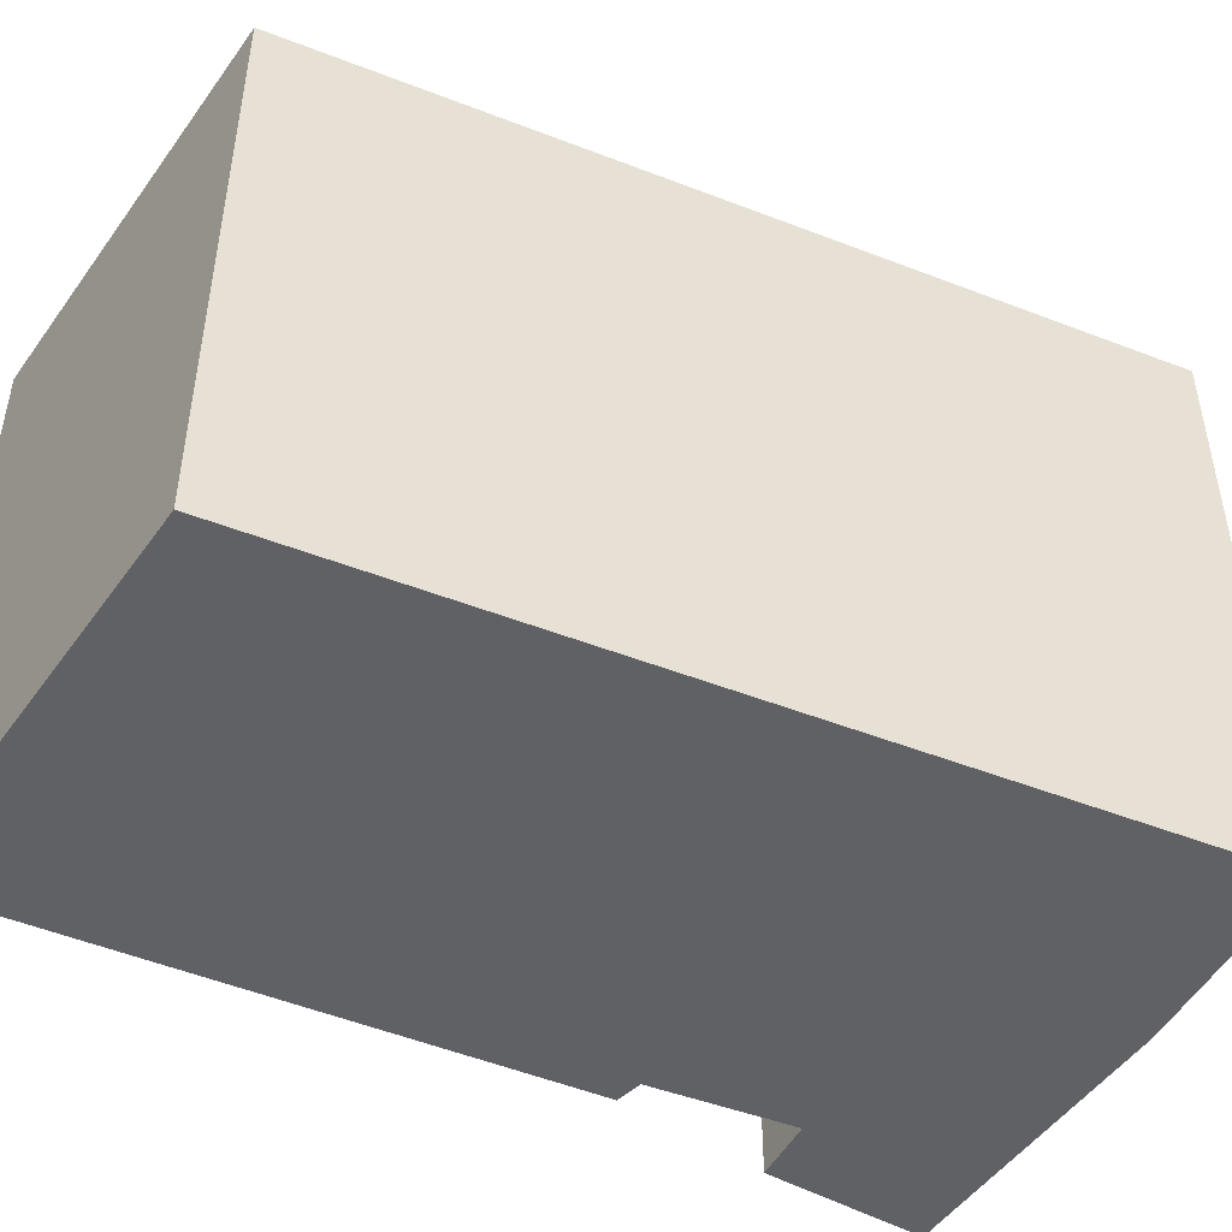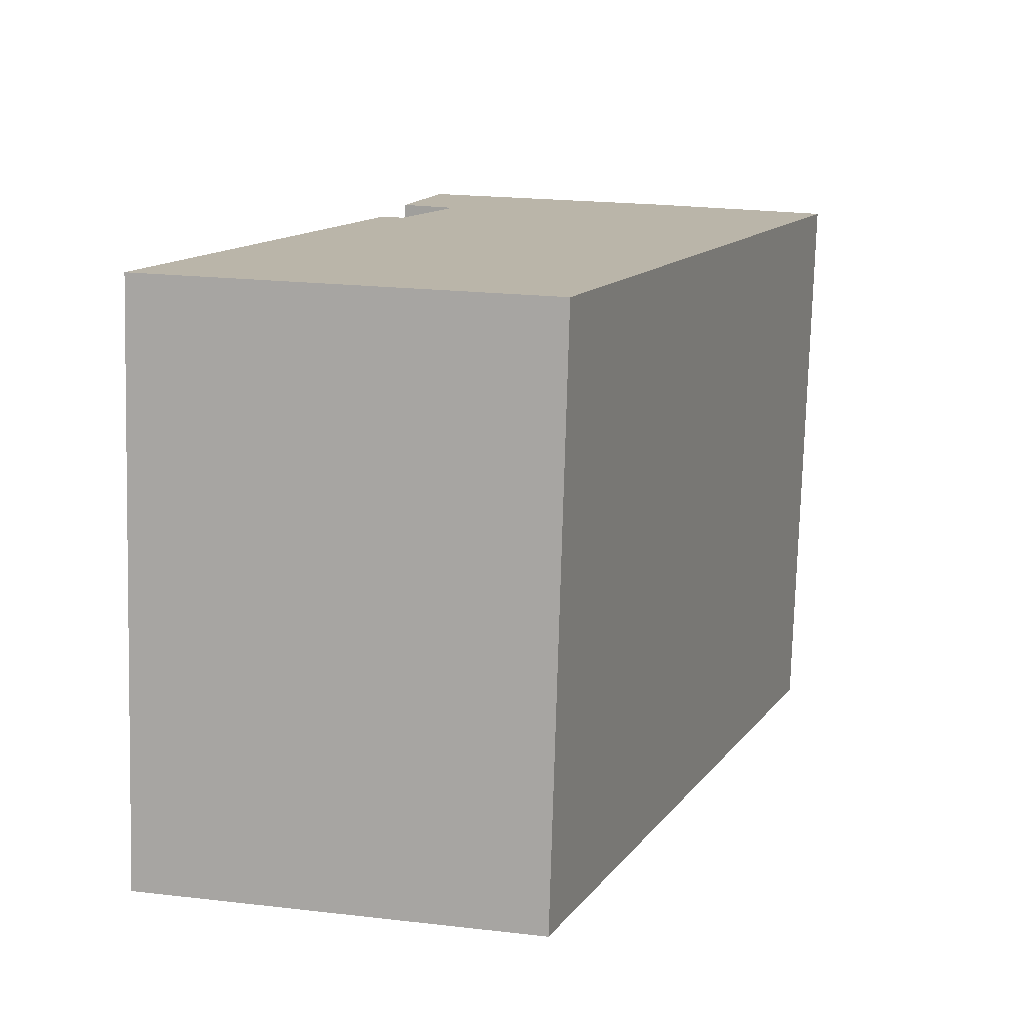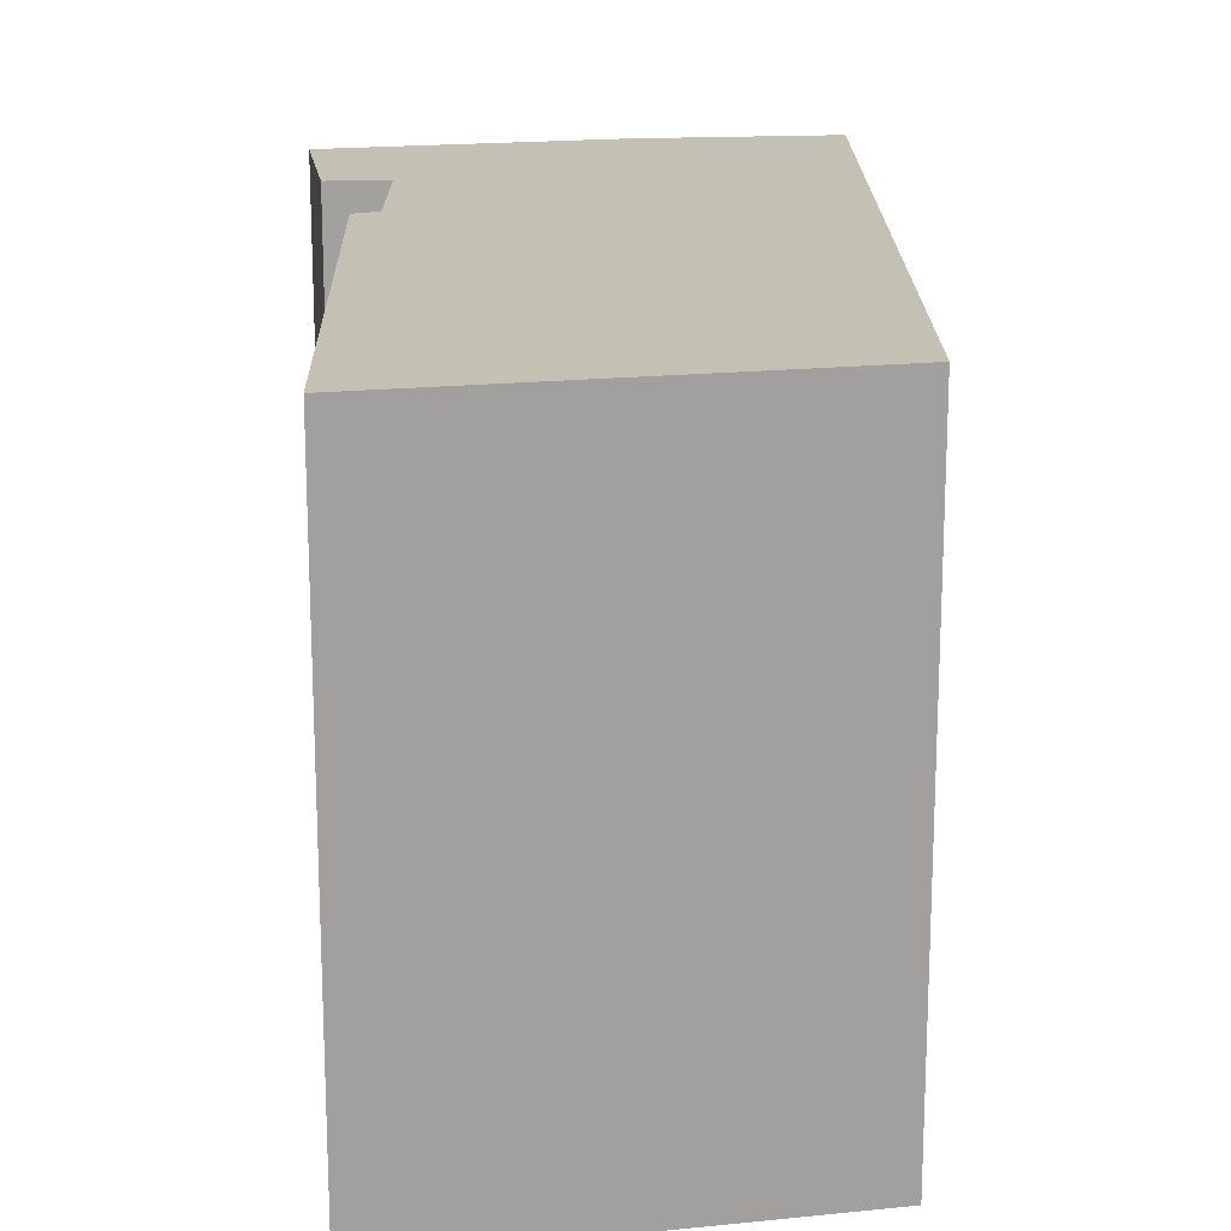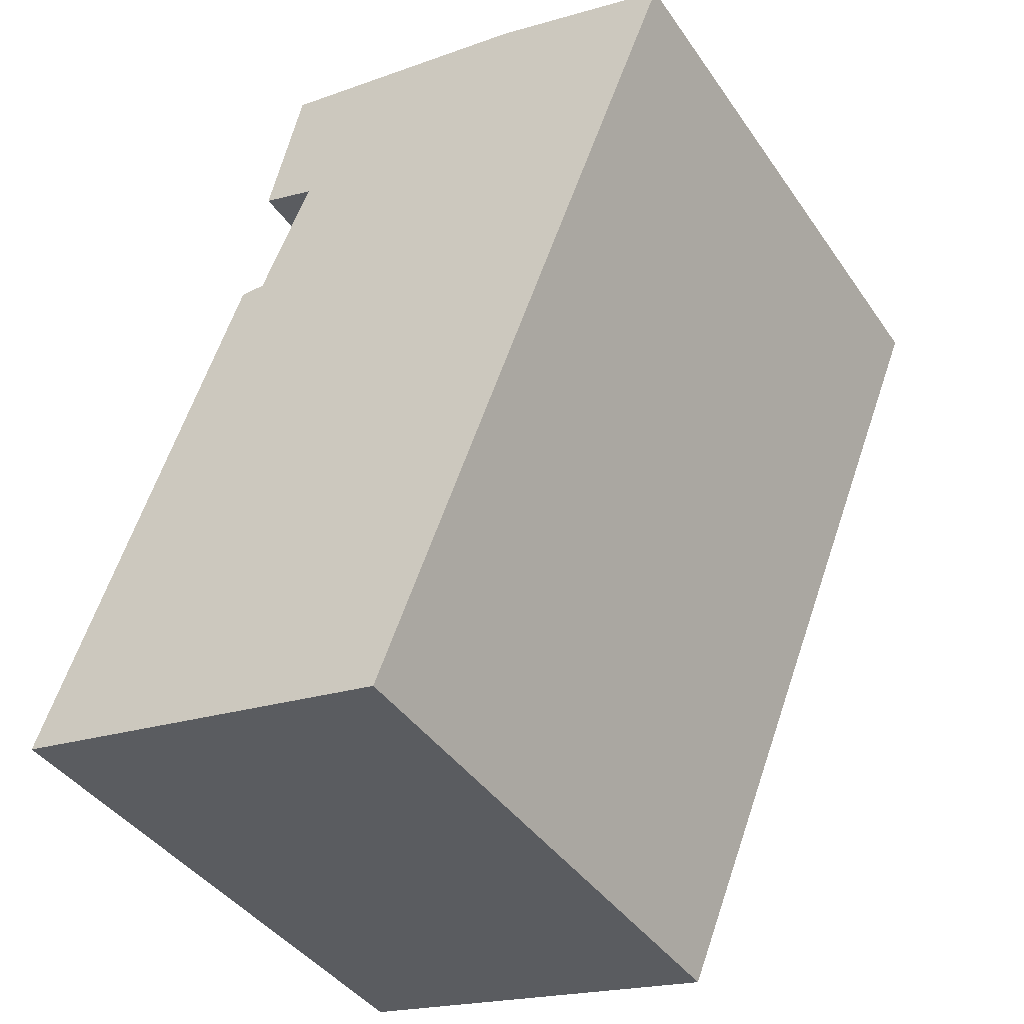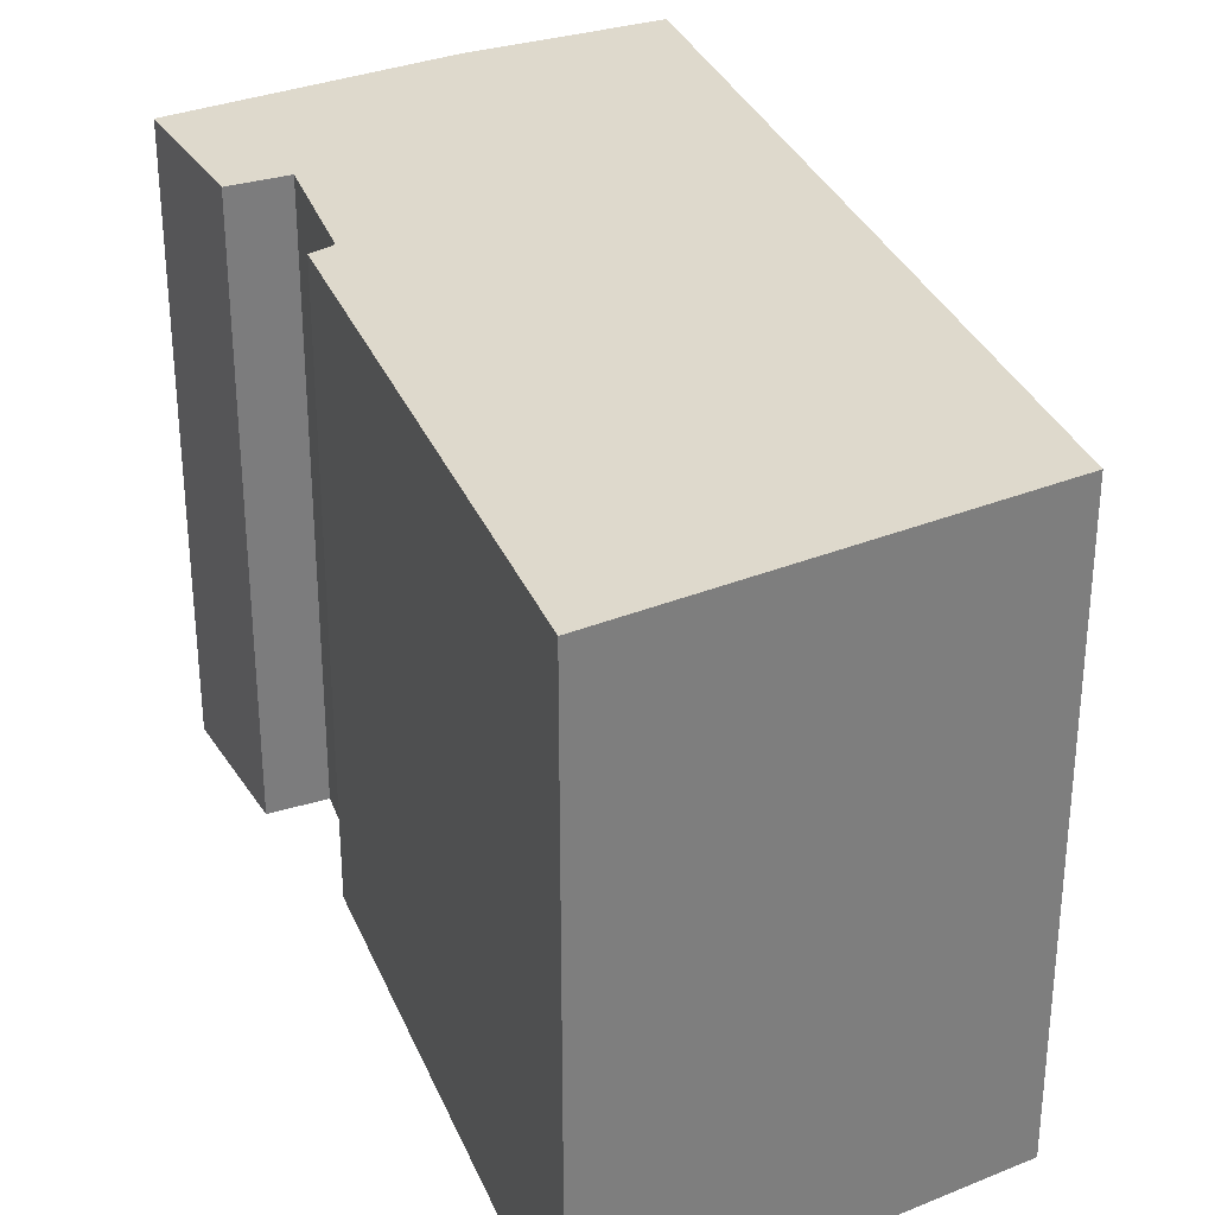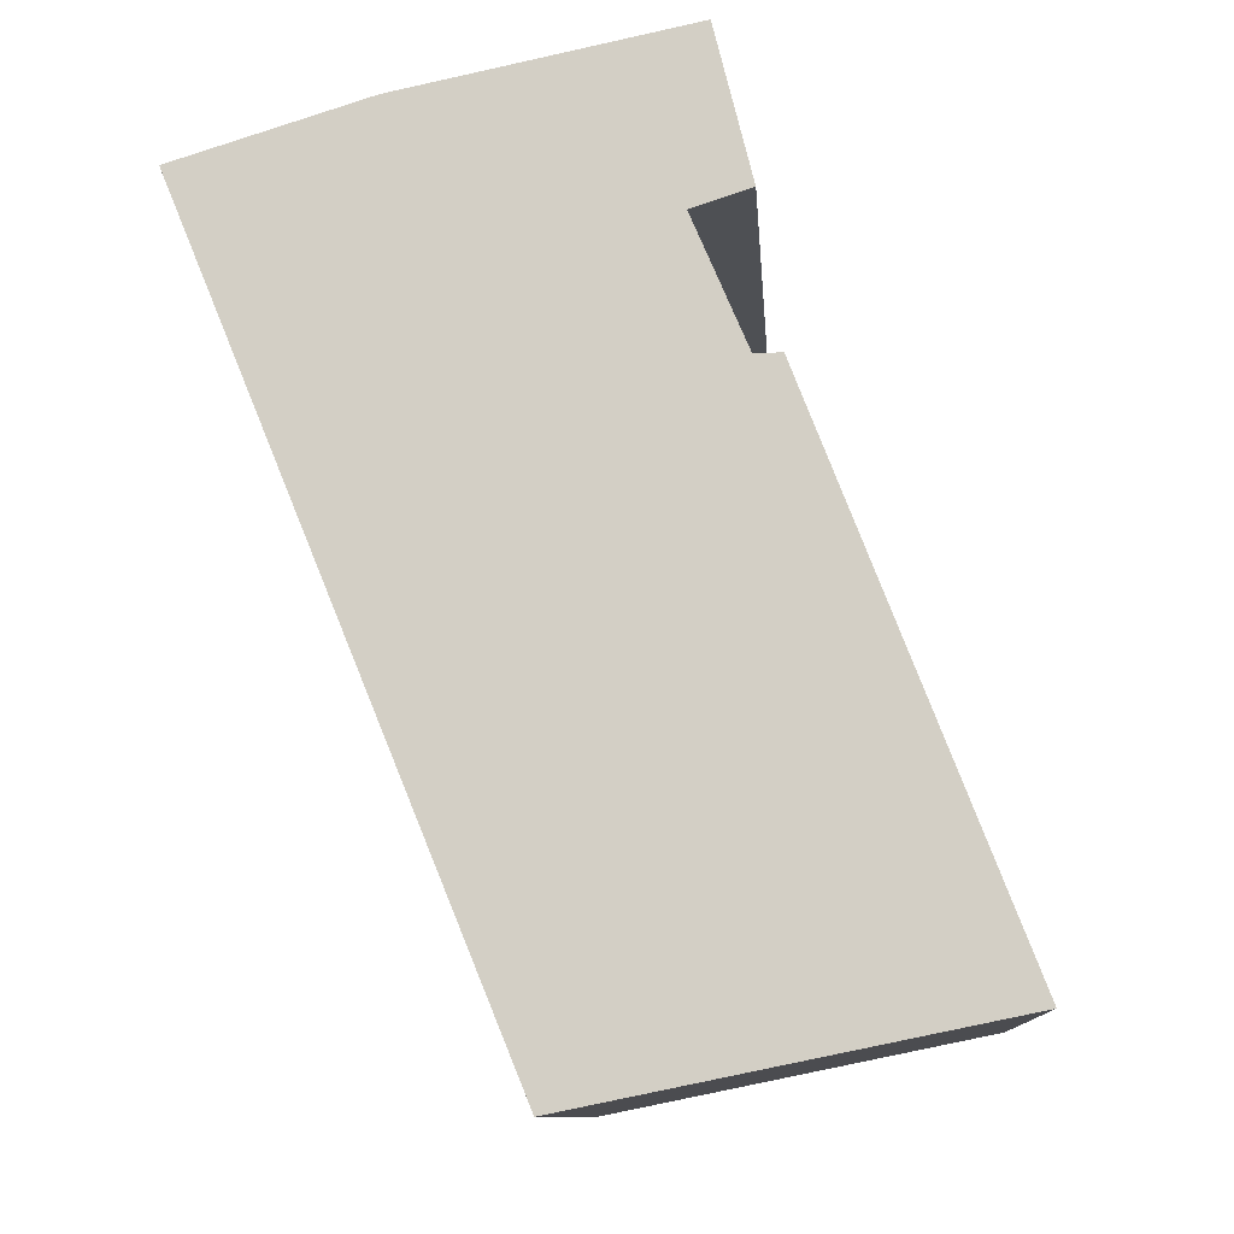
<metadata>
{"format":"obj","ext":"obj","renderer":"f3d","projection":"perspective","resolution":1024,"background":"white","views":[{"elev":-49.3,"azim":-135.5,"up":"+Y"},{"elev":-76.6,"azim":178.4,"up":"+Z"},{"elev":18.3,"azim":157.2,"up":"+Y"},{"elev":-41.3,"azim":-148.4,"up":"+Z"},{"elev":32.1,"azim":138.7,"up":"+Y"},{"elev":-10.3,"azim":4.1,"up":"+Z"}]}
</metadata>
<code>
v  15.54 21.28 -1.732
v  17.39 3.72e-16 -6.075
v  17.39 21.28 -6.076
v  15.54 1.06e-16 -1.731
v  18.3 3.712e-16 -6.062
v  18.31 21.28 -6.063
v  19.17 5.085e-16 -8.304
v  19.17 21.28 -8.305
v  20.4 7.022e-16 -11.47
v  20.4 21.28 -11.47
v  25.5 1.51e-15 -24.66
v  25.5 21.28 -24.66
v  11.25 21.28 -27.56
v  11.24 1.688e-15 -27.56
v  6.854 21.28 -16.8
v  6.853 1.029e-15 -16.8
v  5.585 21.28 -13.69
v  5.585 8.383e-16 -13.69
v  0.0004541 21.28 -0.0006746
v  0 0 0
v  6.512 -1.24e-16 2.025
v  6.512 21.28 2.024
v  16.26 -2.487e-16 4.061
v  16.26 21.28 4.061
v  17.54 6.675e-17 -1.09
v  17.54 21.28 -1.091
g defaultobject
f 1 2 3
f 2 1 4
f 3 5 6
f 5 3 2
f 6 7 8
f 7 6 5
f 8 9 10
f 9 8 7
f 10 11 12
f 11 10 9
f 13 11 14
f 11 13 12
f 15 14 16
f 14 15 13
f 17 16 18
f 16 17 15
f 19 18 20
f 18 19 17
f 19 21 22
f 21 19 20
f 22 23 24
f 23 22 21
f 24 25 26
f 25 24 23
f 1 25 4
f 25 1 26
f 23 4 25
f 4 23 21
f 4 21 14
f 14 21 16
f 16 21 18
f 18 21 20
f 9 14 11
f 14 9 7
f 14 7 5
f 14 5 2
f 14 2 4
f 26 1 24
f 22 17 19
f 17 22 24
f 17 24 1
f 17 1 3
f 17 3 6
f 17 6 8
f 17 8 15
f 15 8 10
f 15 10 13
f 13 10 12

</code>
